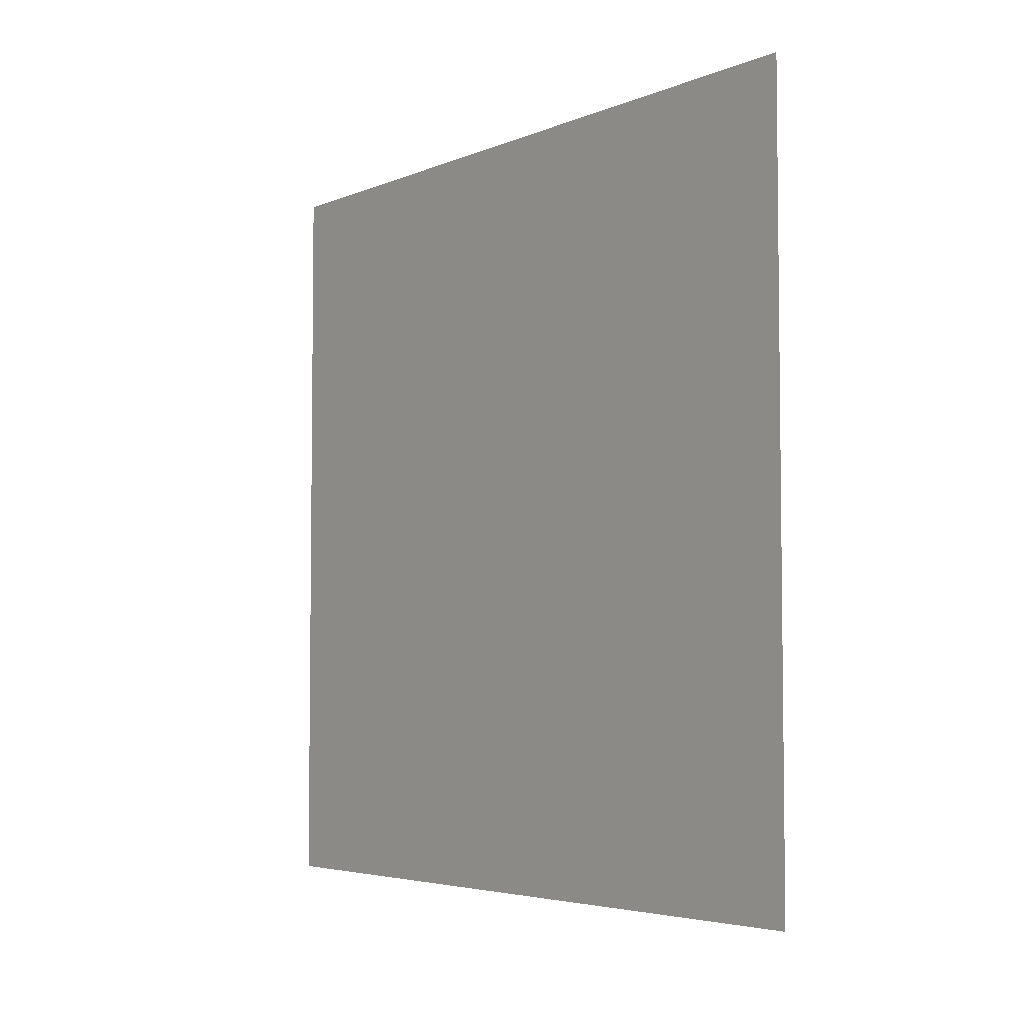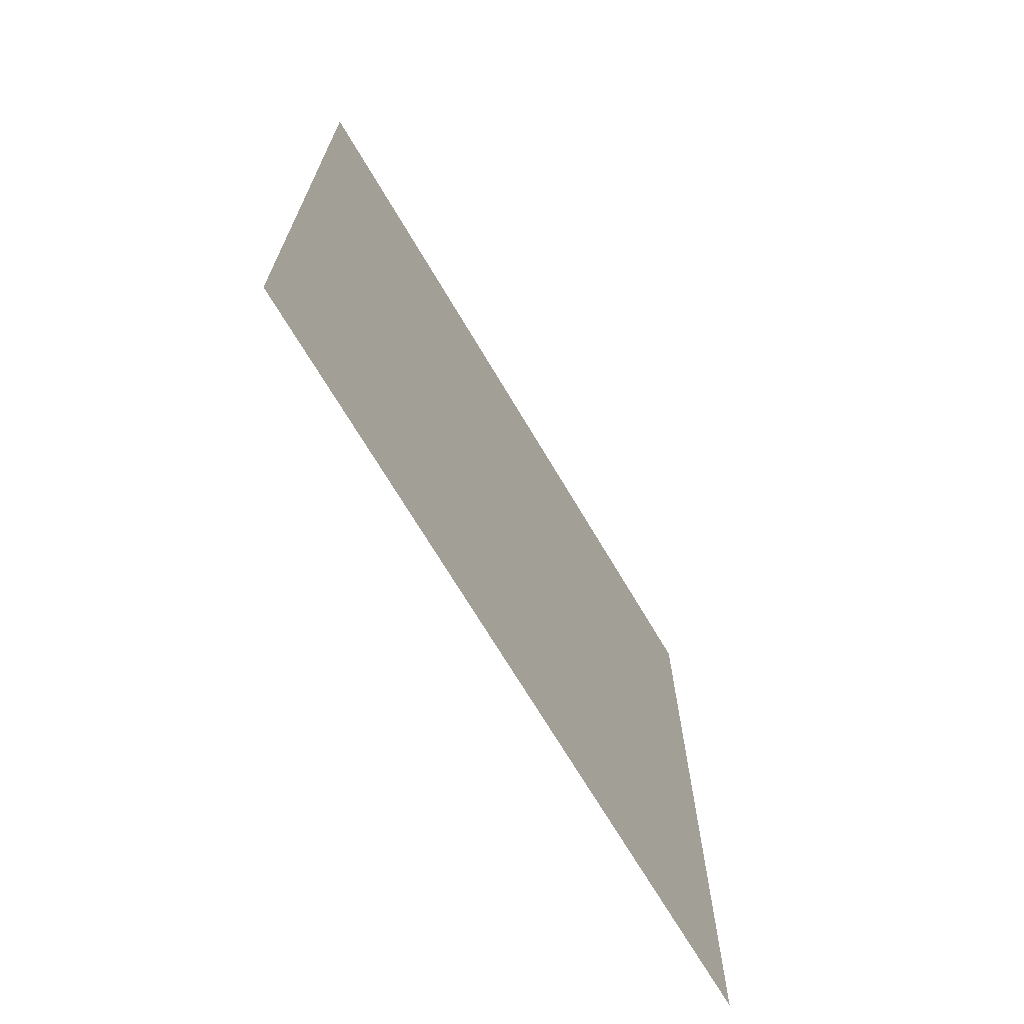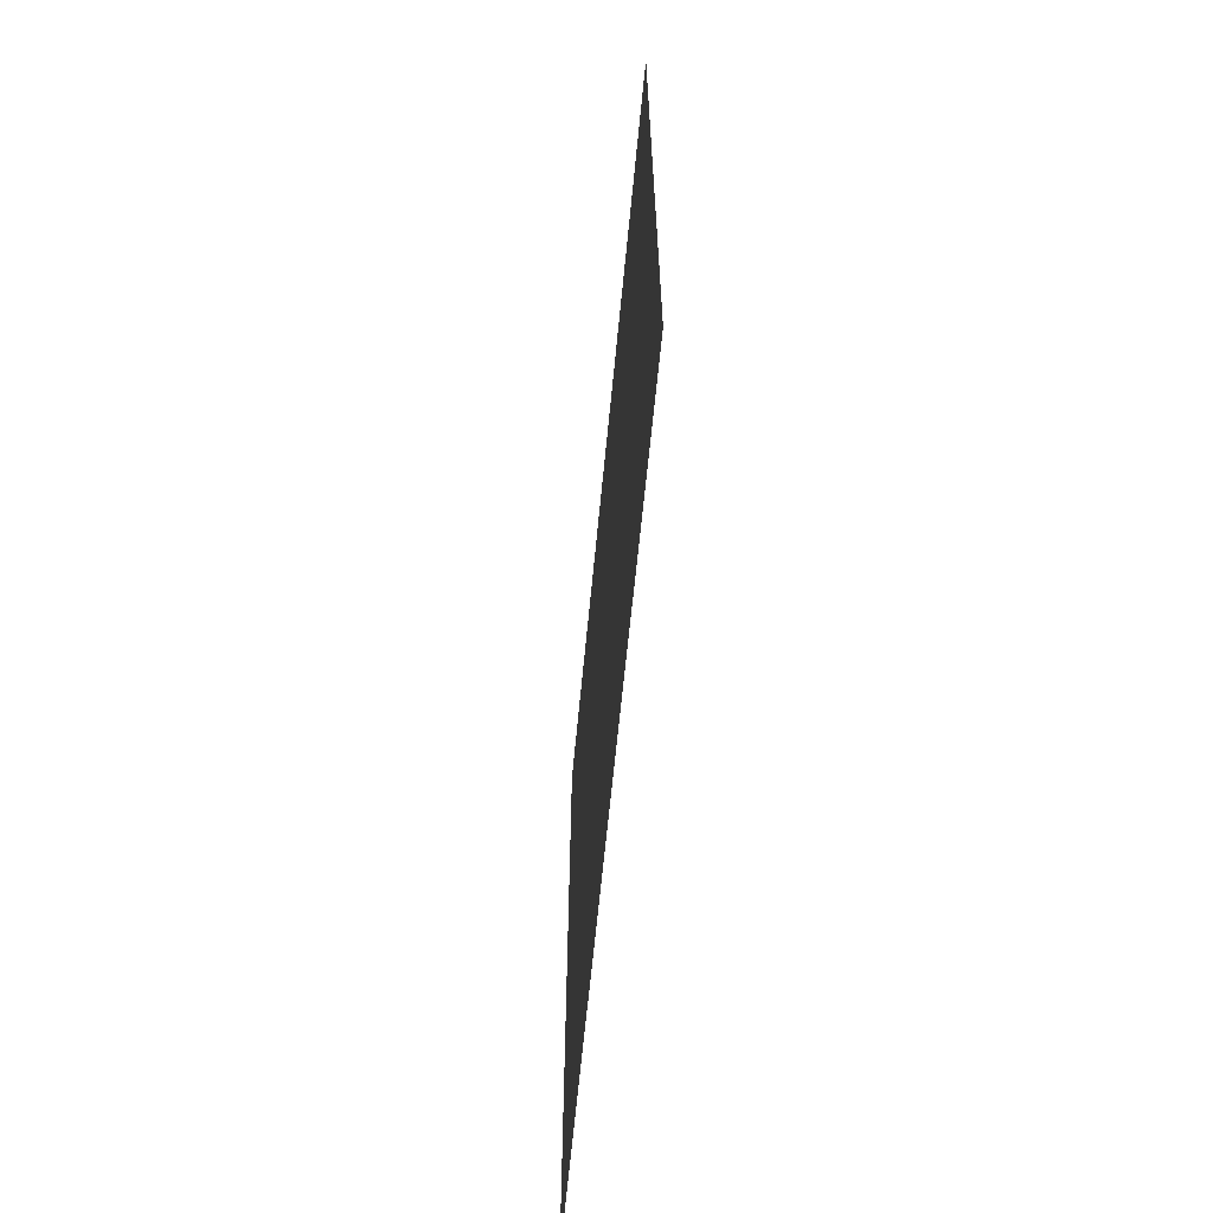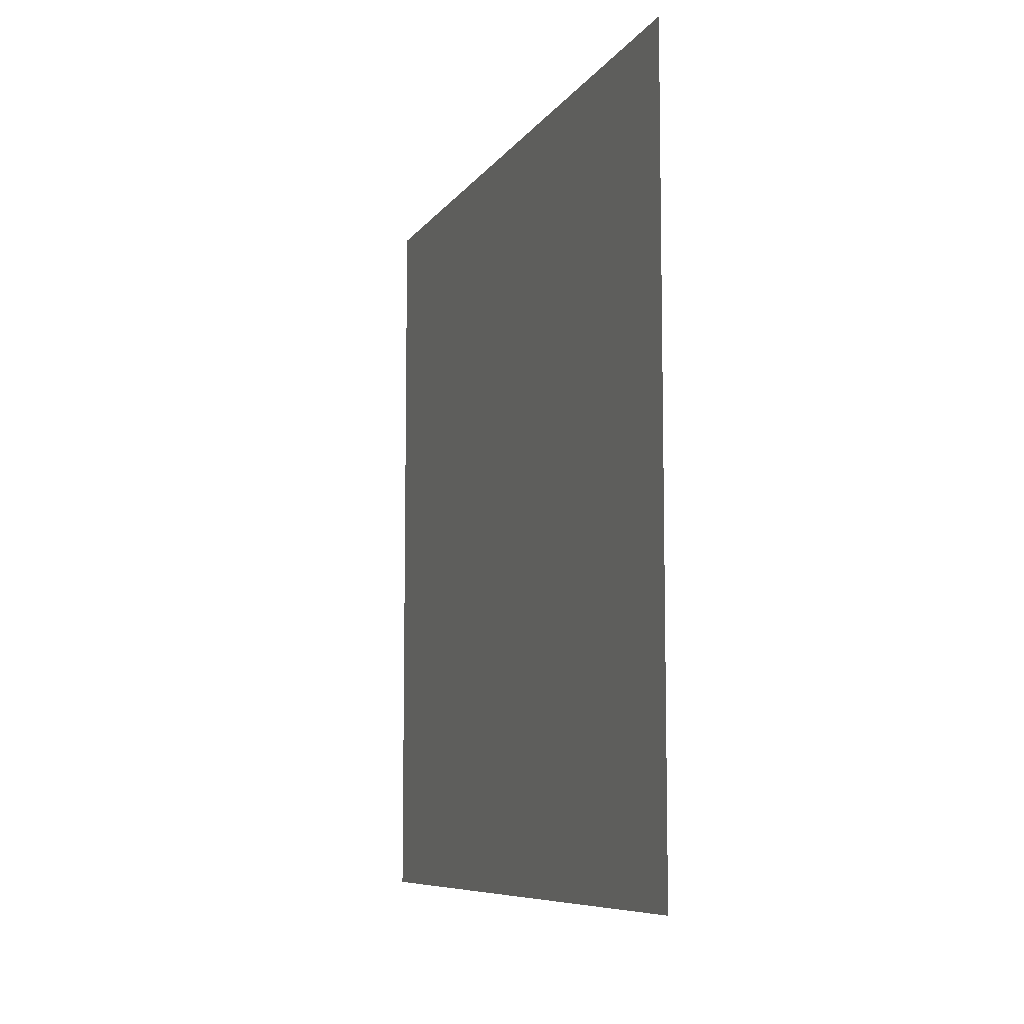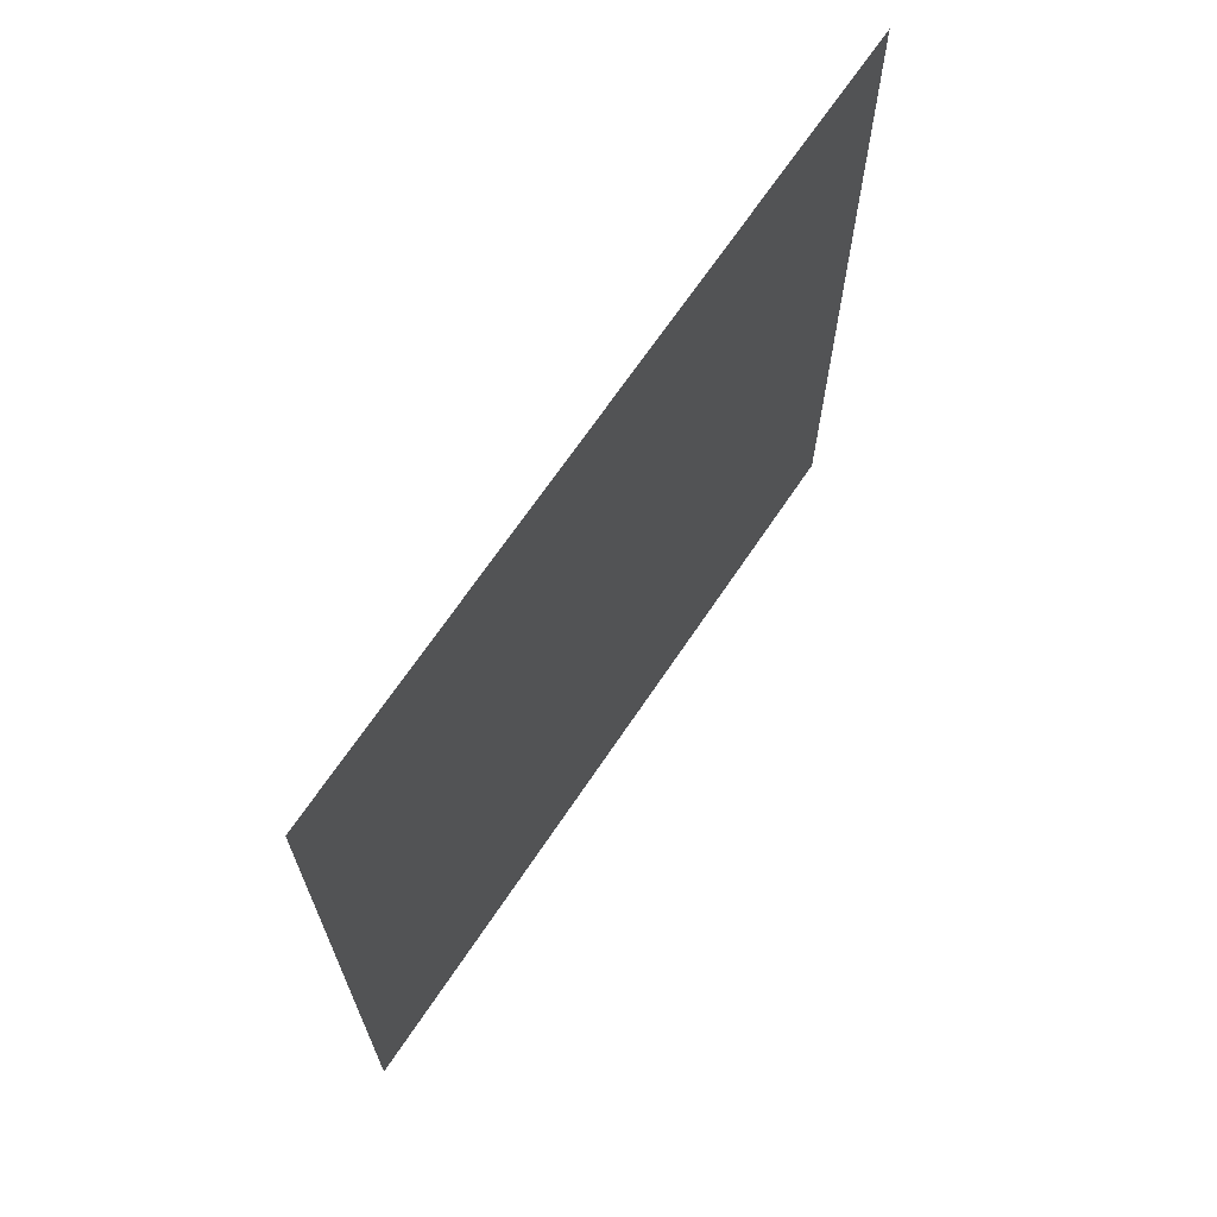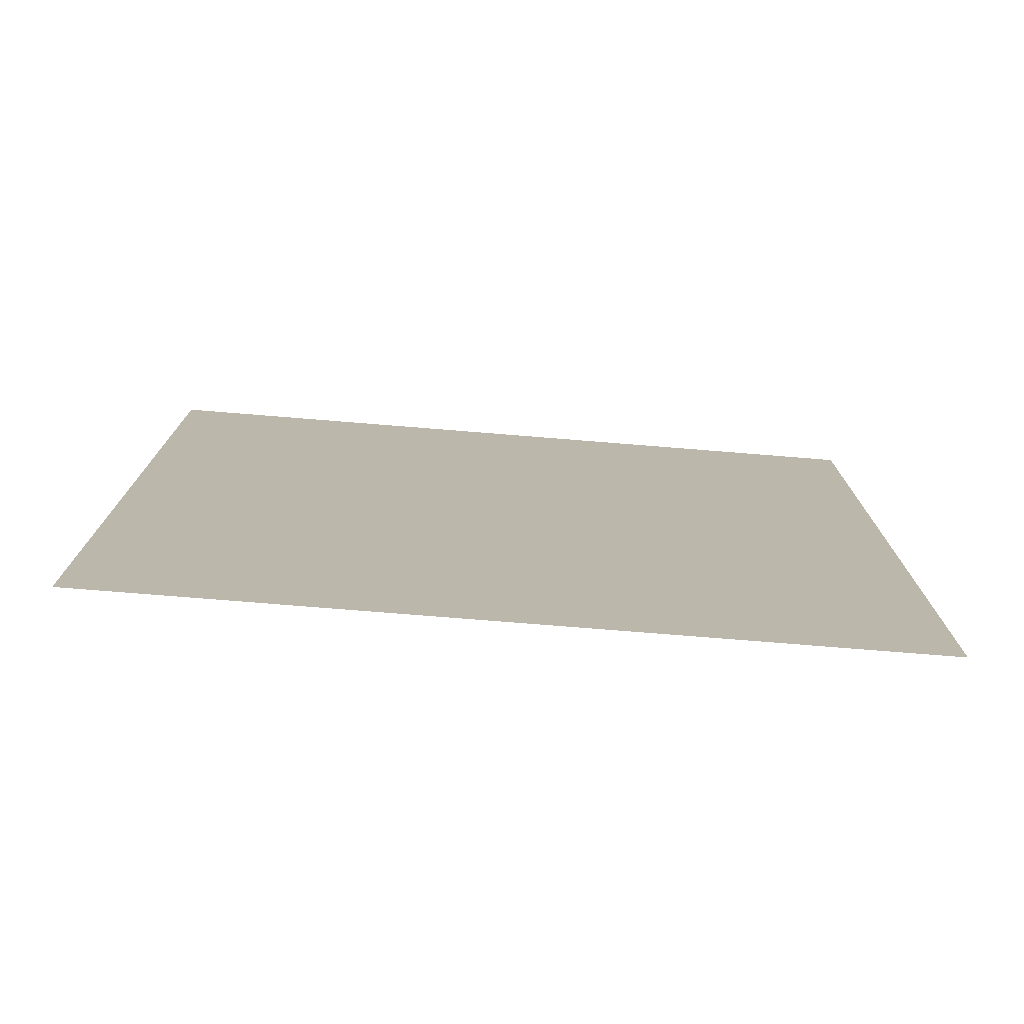
<metadata>
{"format":"obj","ext":"obj","renderer":"f3d","projection":"perspective","resolution":1024,"background":"white","views":[{"elev":-4.5,"azim":-37.5,"up":"+Z"},{"elev":-69.7,"azim":-149.4,"up":"+Y"},{"elev":-64.7,"azim":-5.5,"up":"+Z"},{"elev":-8.0,"azim":-19.4,"up":"+Z"},{"elev":67.8,"azim":33.8,"up":"+Y"},{"elev":-76.1,"azim":85.4,"up":"+Y"}]}
</metadata>
<code>
v 1 0 -1
v 1 2 -1
v 1 2 1
v 1 0 1
f 1 2 3
f 1 3 4

</code>
